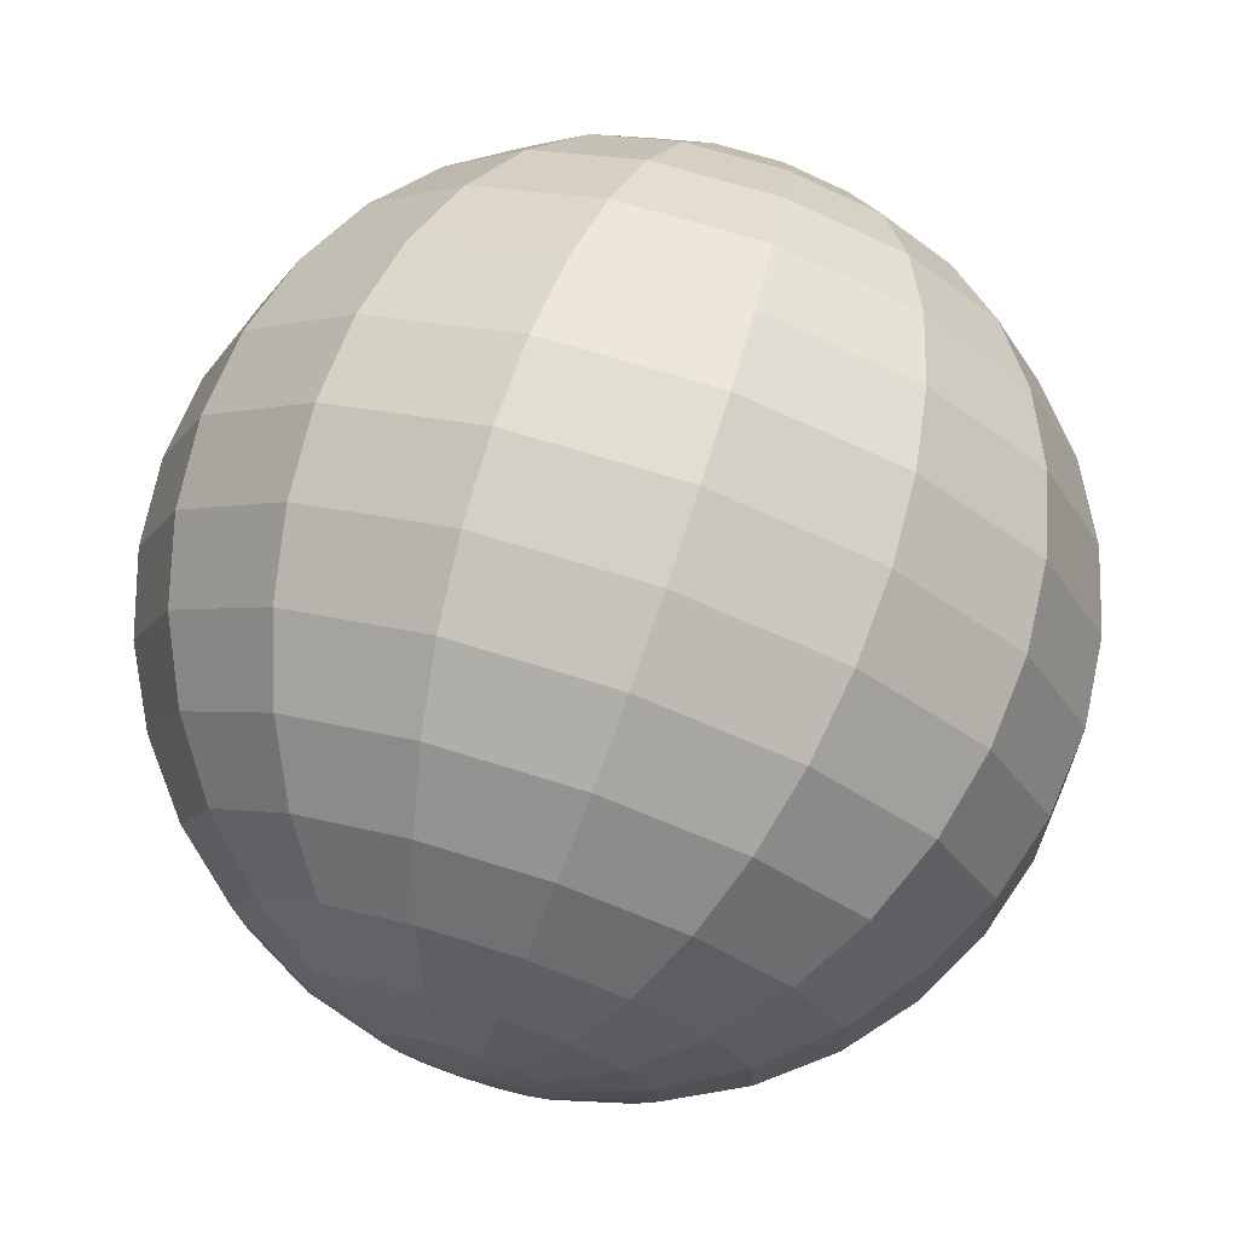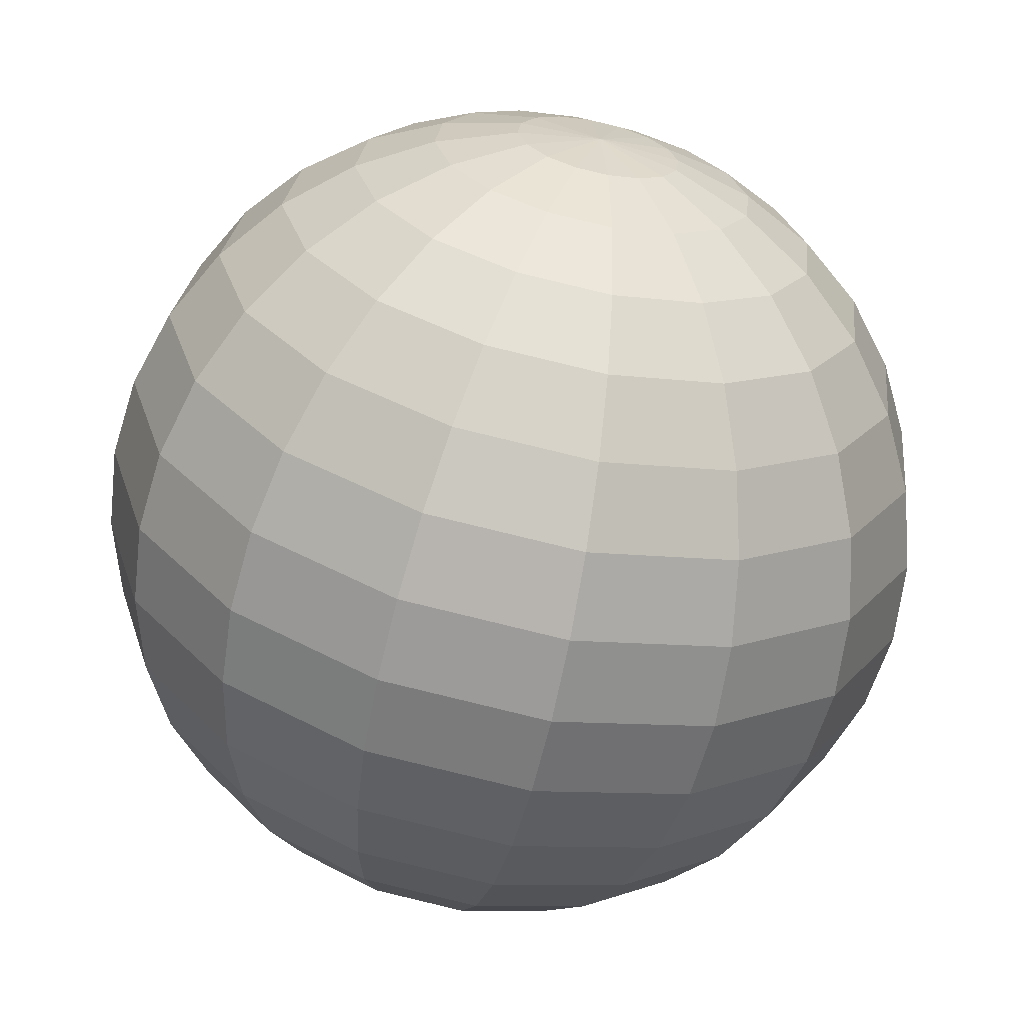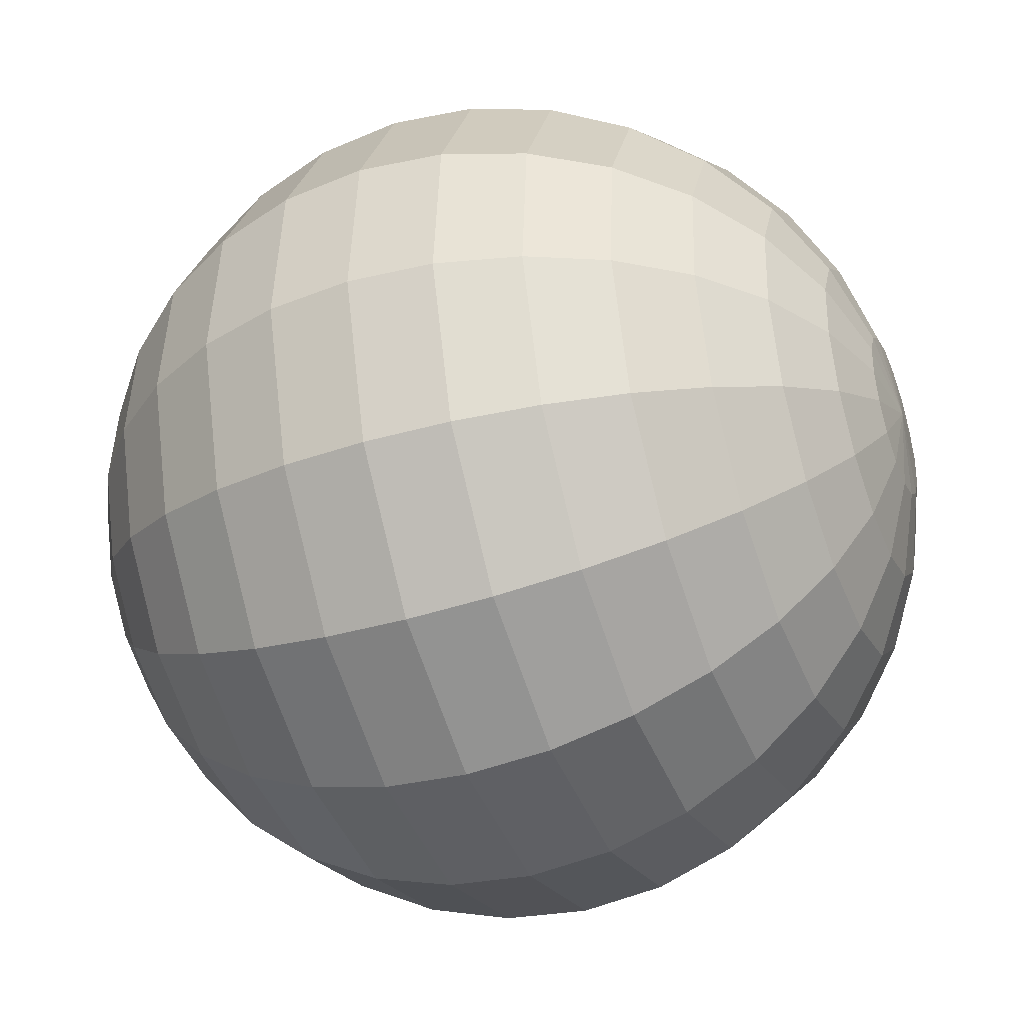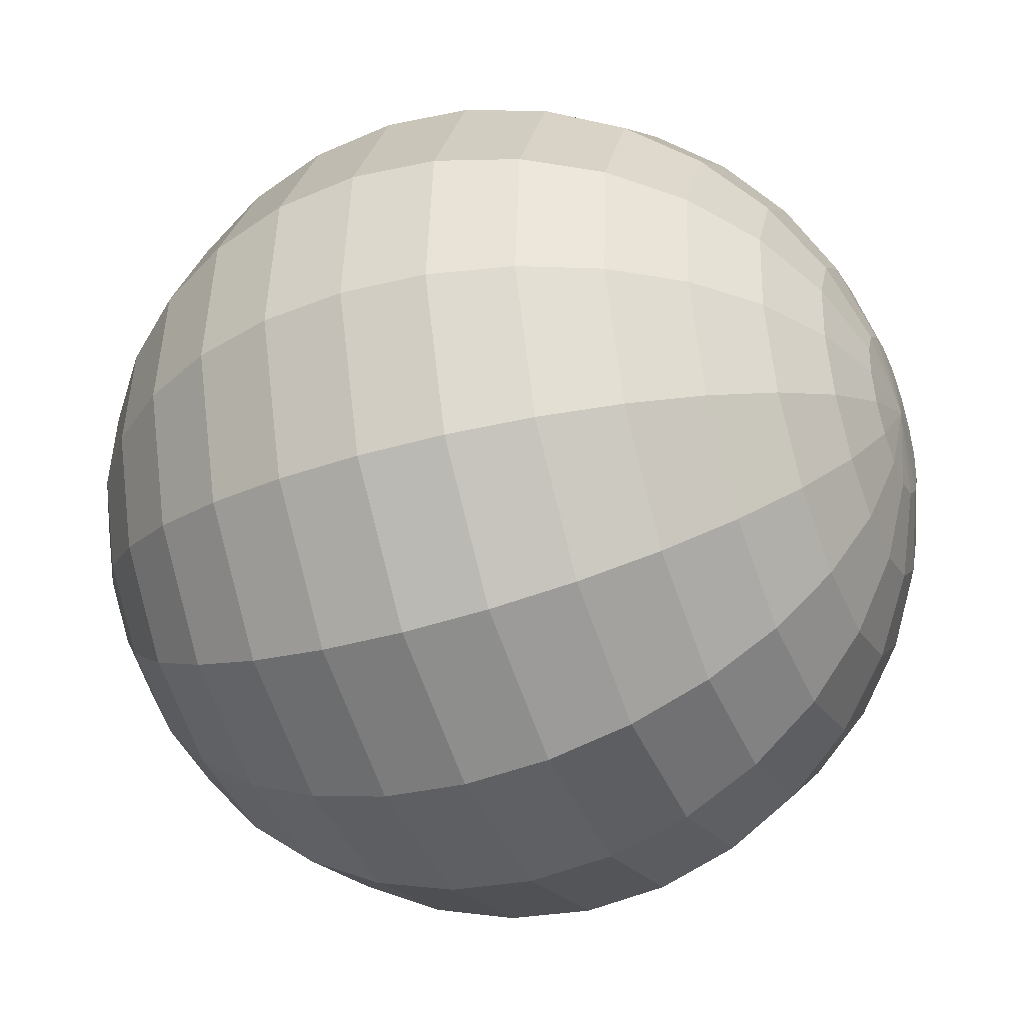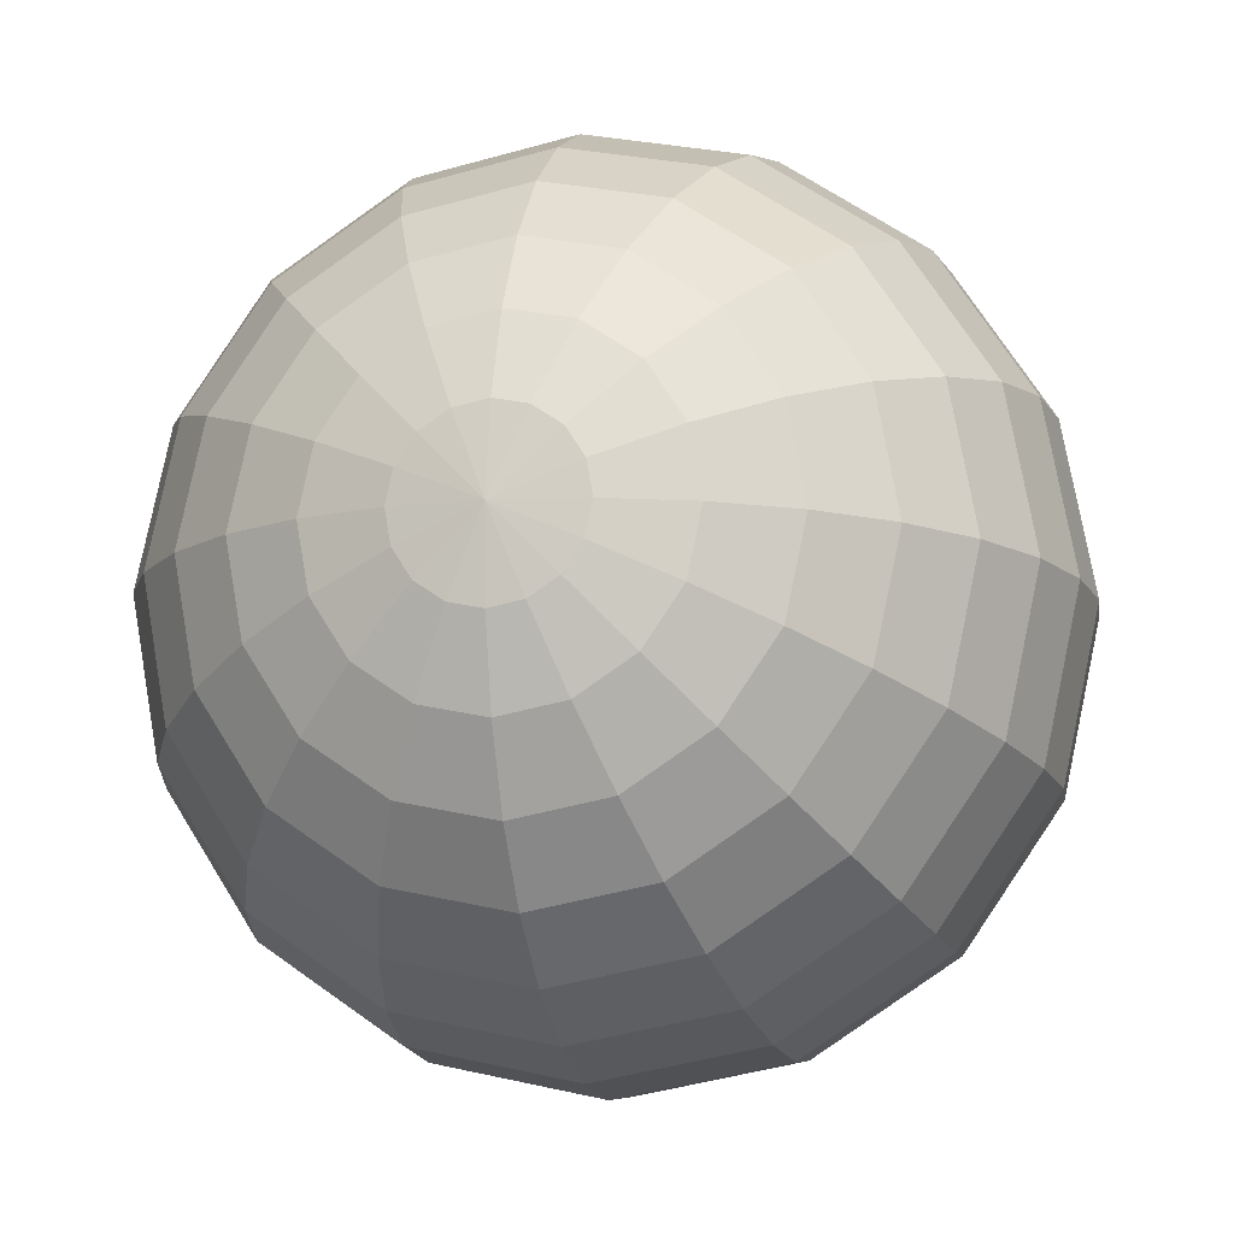
<metadata>
{"format":"obj","ext":"obj","renderer":"f3d","projection":"perspective","resolution":1024,"background":"white","views":[{"elev":-26.9,"azim":-67.5,"up":"+Y"},{"elev":42.9,"azim":-150.4,"up":"+Y"},{"elev":68.0,"azim":85.7,"up":"+Z"},{"elev":27.5,"azim":102.0,"up":"+Z"},{"elev":62.2,"azim":35.7,"up":"+Y"}]}
</metadata>
<code>
o Sphere.041_Sphere.821
v 0.7876 -2.126 -0.1133
v 0.9001 -2.049 0.1078
v 0.9413 -1.976 0.2082
v 0.9702 -1.885 0.2968
v 0.9857 -1.778 0.3701
v 0.9873 -1.66 0.4252
v 0.9749 -1.534 0.46
v 0.9488 -1.407 0.4732
v 0.9103 -1.283 0.4643
v 0.8606 -1.166 0.4337
v 0.8018 -1.062 0.3825
v 0.7361 -0.973 0.3126
v 0.666 -0.904 0.2268
v 0.7568 -2.114 -0.2581
v 0.8584 -2.099 -0.1776
v 0.9509 -2.06 -0.09428
v 1.031 -1.999 -0.01123
v 1.095 -1.918 0.06834
v 1.141 -1.82 0.1414
v 1.167 -1.709 0.205
v 1.172 -1.589 0.2569
v 1.156 -1.465 0.295
v 1.12 -1.342 0.3178
v 1.064 -1.224 0.3244
v 0.9914 -1.116 0.3147
v 0.9046 -1.022 0.289
v 0.8069 -0.9461 0.2482
v 0.7021 -0.8903 0.194
v 0.7765 -2.097 -0.3016
v 0.8971 -2.066 -0.263
v 1.007 -2.012 -0.2181
v 1.102 -1.937 -0.1689
v 1.179 -1.845 -0.117
v 1.235 -1.739 -0.06459
v 1.266 -1.624 -0.01361
v 1.273 -1.502 0.03397
v 1.255 -1.38 0.07632
v 1.213 -1.262 0.1118
v 1.148 -1.152 0.1391
v 1.063 -1.055 0.1571
v 0.9608 -0.9741 0.1651
v 0.8456 -0.9128 0.1629
v 0.7218 -0.8734 0.1505
v 0.7769 -2.08 -0.3491
v 0.8979 -2.031 -0.3562
v 1.008 -1.962 -0.3535
v 1.104 -1.874 -0.3411
v 1.181 -1.771 -0.3196
v 1.236 -1.656 -0.2897
v 1.268 -1.535 -0.2526
v 1.275 -1.412 -0.2097
v 1.257 -1.292 -0.1626
v 1.215 -1.179 -0.1133
v 1.15 -1.077 -0.06348
v 1.064 -0.9912 -0.01517
v 0.9619 -0.9241 0.02979
v 0.8464 -0.8784 0.06968
v 0.7222 -0.8558 0.103
v 0.7579 -2.064 -0.3935
v 0.8606 -2.001 -0.4431
v 0.9541 -1.917 -0.4797
v 1.035 -1.817 -0.5018
v 1.1 -1.704 -0.5085
v 1.146 -1.583 -0.4996
v 1.173 -1.457 -0.4754
v 1.178 -1.333 -0.4369
v 1.162 -1.214 -0.3855
v 1.125 -1.105 -0.3232
v 1.069 -1.011 -0.2524
v 0.9955 -0.935 -0.1759
v 0.9078 -0.8799 -0.09646
v 0.8091 -0.8479 -0.01728
v 0.7032 -0.8403 0.05865
v 0.7224 -2.053 -0.4278
v 0.7909 -1.979 -0.5106
v 0.853 -1.886 -0.5777
v 0.9062 -1.777 -0.6265
v 0.9484 -1.657 -0.6551
v 0.9781 -1.53 -0.6625
v 0.9942 -1.401 -0.6483
v 0.9959 -1.276 -0.6132
v 0.9833 -1.158 -0.5584
v 0.9568 -1.053 -0.4861
v 0.9174 -0.9637 -0.399
v 0.8667 -0.8947 -0.3005
v 0.8066 -0.8482 -0.1944
v 0.7394 -0.8261 -0.08474
v 0.6677 -0.8291 0.02426
v 0.6758 -2.048 -0.4471
v 0.6995 -1.969 -0.5483
v 0.7202 -1.872 -0.6324
v 0.7372 -1.759 -0.6961
v 0.7497 -1.636 -0.737
v 0.7573 -1.506 -0.7534
v 0.7598 -1.376 -0.7449
v 0.7569 -1.25 -0.7116
v 0.7489 -1.133 -0.655
v 0.736 -1.029 -0.577
v 0.7187 -0.9423 -0.4809
v 0.6977 -0.8765 -0.3701
v 0.6738 -0.834 -0.2491
v 0.6479 -0.8163 -0.1224
v 0.621 -0.8241 0.005047
v 0.6251 -2.05 -0.4482
v 0.6001 -1.973 -0.5505
v 0.576 -1.877 -0.6355
v 0.5537 -1.766 -0.7001
v 0.5339 -1.644 -0.7417
v 0.5176 -1.515 -0.7587
v 0.5052 -1.385 -0.7505
v 0.4974 -1.259 -0.7173
v 0.4944 -1.142 -0.6605
v 0.4962 -1.038 -0.5823
v 0.5029 -0.9502 -0.4856
v 0.5142 -0.8832 -0.3741
v 0.5296 -0.8392 -0.2522
v 0.5486 -0.8199 -0.1246
v 0.5704 -0.826 0.003942
v 0.5782 -2.058 -0.431
v 0.5081 -1.989 -0.5168
v 0.4424 -1.901 -0.5866
v 0.3836 -1.796 -0.6379
v 0.3339 -1.679 -0.6685
v 0.2953 -1.555 -0.6774
v 0.2693 -1.428 -0.6641
v 0.2569 -1.303 -0.6293
v 0.2584 -1.184 -0.5742
v 0.274 -1.078 -0.501
v 0.3029 -0.9862 -0.4124
v 0.3441 -0.9138 -0.3119
v 0.396 -0.8633 -0.2034
v 0.4566 -0.8365 -0.09091
v 0.5235 -0.8344 0.02111
v 0.5942 -0.8572 0.1284
v 0.5421 -2.072 -0.3982
v 0.4373 -2.016 -0.4524
v 0.3396 -1.94 -0.4931
v 0.2528 -1.846 -0.5189
v 0.1802 -1.738 -0.5286
v 0.1245 -1.62 -0.5219
v 0.08795 -1.497 -0.4991
v 0.07194 -1.373 -0.461
v 0.07707 -1.254 -0.4092
v 0.1031 -1.143 -0.3455
v 0.1492 -1.045 -0.2725
v 0.2134 -0.9636 -0.1929
v 0.2933 -0.9024 -0.1099
v 0.3858 -0.8634 -0.02652
v 0.4874 -0.8482 0.05394
v 0.5224 -2.089 -0.3547
v 0.3986 -2.05 -0.3671
v 0.2834 -1.988 -0.3693
v 0.1813 -1.907 -0.3613
v 0.09602 -1.81 -0.3433
v 0.03101 -1.7 -0.316
v -0.01128 -1.582 -0.2805
v -0.02924 -1.46 -0.2381
v -0.02217 -1.339 -0.1906
v 0.009666 -1.223 -0.1396
v 0.06503 -1.117 -0.08716
v 0.1418 -1.025 -0.03531
v 0.237 -0.9507 0.01397
v 0.3471 -0.8966 0.05879
v 0.4677 -0.8651 0.09742
v 0.65 -2.105 -0.3326
v 0.522 -2.107 -0.3071
v 0.3978 -2.084 -0.2738
v 0.2823 -2.038 -0.234
v 0.1798 -1.971 -0.189
v 0.09435 -1.885 -0.1407
v 0.02915 -1.784 -0.0909
v -0.01326 -1.671 -0.04154
v -0.03126 -1.55 0.005492
v -0.02415 -1.427 0.04839
v 0.007802 -1.306 0.0855
v 0.06336 -1.192 0.1154
v 0.1404 -1.089 0.137
v 0.2359 -1.001 0.1493
v 0.3463 -0.9311 0.152
v 0.4673 -0.8827 0.145
v 0.541 -2.122 -0.2628
v 0.4351 -2.114 -0.1869
v 0.3364 -2.082 -0.1077
v 0.2487 -2.027 -0.0283
v 0.1754 -1.951 0.04827
v 0.1192 -1.857 0.1191
v 0.08231 -1.749 0.1813
v 0.06619 -1.63 0.2327
v 0.07143 -1.505 0.2713
v 0.09783 -1.38 0.2955
v 0.1444 -1.258 0.3044
v 0.2093 -1.145 0.2976
v 0.2901 -1.045 0.2756
v 0.3836 -0.9616 0.239
v 0.4863 -0.8982 0.1893
v 0.5765 -2.133 -0.2284
v 0.5048 -2.136 -0.1194
v 0.4376 -2.114 -0.009765
v 0.3775 -2.068 0.09635
v 0.3268 -1.999 0.1948
v 0.2874 -1.91 0.2819
v 0.2609 -1.804 0.3542
v 0.2483 -1.687 0.409
v 0.25 -1.561 0.4442
v 0.2661 -1.432 0.4583
v 0.2958 -1.305 0.4509
v 0.338 -1.185 0.4223
v 0.3912 -1.077 0.3735
v 0.4533 -0.9834 0.3064
v 0.5218 -0.9093 0.2237
v 0.6231 -2.138 -0.2092
v 0.5963 -2.146 -0.08174
v 0.5704 -2.128 0.04494
v 0.5465 -2.086 0.166
v 0.5255 -2.02 0.2767
v 0.5082 -1.934 0.3729
v 0.4953 -1.83 0.4508
v 0.4873 -1.712 0.5075
v 0.4844 -1.586 0.5407
v 0.4869 -1.456 0.5493
v 0.4945 -1.327 0.5328
v 0.507 -1.203 0.4919
v 0.524 -1.091 0.4282
v 0.5447 -0.9932 0.3441
v 0.5684 -0.9143 0.2429
v 0.6738 -2.136 -0.2081
v 0.6956 -2.142 -0.07958
v 0.7146 -2.123 0.04809
v 0.73 -2.079 0.17
v 0.7413 -2.012 0.2814
v 0.748 -1.925 0.3781
v 0.7498 -1.82 0.4564
v 0.7468 -1.703 0.5131
v 0.7389 -1.577 0.5463
v 0.7266 -1.447 0.5545
v 0.7103 -1.319 0.5375
v 0.6905 -1.197 0.4959
v 0.6682 -1.086 0.4314
v 0.644 -0.9896 0.3463
v 0.6191 -0.9125 0.244
v 0.7207 -2.128 -0.2253
v 0.8482 -2.099 -0.000802
f 6 22 7
f 241 15 1
f 7 23 8
f 242 15 16
f 8 24 9
f 242 17 2
f 10 24 25
f 2 18 3
f 10 26 11
f 3 19 4
f 11 27 12
f 4 20 5
f 12 28 13
f 6 20 21
f 241 165 14
f 134 13 28
f 27 43 28
f 20 36 21
f 14 165 29
f 134 28 43
f 22 36 37
f 14 30 15
f 22 38 23
f 15 31 16
f 23 39 24
f 16 32 17
f 25 39 40
f 17 33 18
f 25 41 26
f 18 34 19
f 26 42 27
f 19 35 20
f 40 54 55
f 32 48 33
f 40 56 41
f 33 49 34
f 41 57 42
f 34 50 35
f 42 58 43
f 35 51 36
f 29 165 44
f 134 43 58
f 37 51 52
f 29 45 30
f 37 53 38
f 30 46 31
f 39 53 54
f 31 47 32
f 44 165 59
f 134 58 73
f 51 67 52
f 45 59 60
f 52 68 53
f 46 60 61
f 53 69 54
f 46 62 47
f 55 69 70
f 47 63 48
f 56 70 71
f 48 64 49
f 56 72 57
f 49 65 50
f 58 72 73
f 50 66 51
f 62 78 63
f 70 86 71
f 63 79 64
f 71 87 72
f 64 80 65
f 73 87 88
f 65 81 66
f 59 165 74
f 134 73 88
f 66 82 67
f 59 75 60
f 67 83 68
f 61 75 76
f 68 84 69
f 61 77 62
f 70 84 85
f 82 96 97
f 74 90 75
f 82 98 83
f 76 90 91
f 83 99 84
f 76 92 77
f 84 100 85
f 77 93 78
f 85 101 86
f 78 94 79
f 86 102 87
f 80 94 95
f 87 103 88
f 80 96 81
f 74 165 89
f 134 88 103
f 100 116 101
f 93 109 94
f 101 117 102
f 95 109 110
f 102 118 103
f 95 111 96
f 89 165 104
f 134 103 118
f 96 112 97
f 89 105 90
f 97 113 98
f 91 105 106
f 98 114 99
f 92 106 107
f 99 115 100
f 92 108 93
f 104 120 105
f 113 127 128
f 106 120 121
f 114 128 129
f 107 121 122
f 115 129 130
f 107 123 108
f 115 131 116
f 108 124 109
f 116 132 117
f 109 125 110
f 118 132 133
f 110 126 111
f 104 165 119
f 134 118 133
f 112 126 127
f 123 140 124
f 131 148 132
f 124 141 125
f 133 148 149
f 125 142 126
f 119 165 135
f 134 133 149
f 126 143 127
f 119 136 120
f 127 144 128
f 120 137 121
f 129 144 145
f 122 137 138
f 130 145 146
f 122 139 123
f 130 147 131
f 144 158 159
f 136 152 137
f 144 160 145
f 137 153 138
f 146 160 161
f 138 154 139
f 146 162 147
f 139 155 140
f 147 163 148
f 140 156 141
f 149 163 164
f 141 157 142
f 135 165 150
f 134 149 164
f 142 158 143
f 135 151 136
f 162 179 163
f 155 172 156
f 164 179 180
f 156 173 157
f 150 165 166
f 134 164 180
f 158 173 174
f 150 167 151
f 158 175 159
f 151 168 152
f 160 175 176
f 153 168 169
f 161 176 177
f 153 170 154
f 161 178 162
f 155 170 171
f 175 191 176
f 169 183 184
f 177 191 192
f 169 185 170
f 177 193 178
f 170 186 171
f 178 194 179
f 172 186 187
f 179 195 180
f 172 188 173
f 166 165 181
f 134 180 195
f 174 188 189
f 166 182 167
f 174 190 175
f 168 182 183
f 194 210 195
f 187 203 188
f 181 165 196
f 134 195 210
f 189 203 204
f 181 197 182
f 189 205 190
f 182 198 183
f 190 206 191
f 184 198 199
f 191 207 192
f 184 200 185
f 192 208 193
f 185 201 186
f 193 209 194
f 187 201 202
f 199 213 214
f 207 221 222
f 199 215 200
f 207 223 208
f 200 216 201
f 208 224 209
f 201 217 202
f 209 225 210
f 202 218 203
f 196 165 211
f 134 210 225
f 204 218 219
f 196 212 197
f 204 220 205
f 197 213 198
f 206 220 221
f 217 233 218
f 211 165 226
f 134 225 240
f 219 233 234
f 211 227 212
f 219 235 220
f 213 227 228
f 220 236 221
f 214 228 229
f 222 236 237
f 214 230 215
f 222 238 223
f 216 230 231
f 223 239 224
f 216 232 217
f 224 240 225
f 236 10 237
f 230 2 3
f 237 11 238
f 230 4 231
f 238 12 239
f 231 5 232
f 239 13 240
f 232 6 233
f 226 165 241
f 134 240 13
f 234 6 7
f 226 1 227
f 234 8 235
f 228 1 242
f 235 9 236
f 228 2 229
f 6 21 22
f 241 14 15
f 7 22 23
f 242 1 15
f 8 23 24
f 242 16 17
f 10 9 24
f 2 17 18
f 10 25 26
f 3 18 19
f 11 26 27
f 4 19 20
f 12 27 28
f 6 5 20
f 27 42 43
f 20 35 36
f 22 21 36
f 14 29 30
f 22 37 38
f 15 30 31
f 23 38 39
f 16 31 32
f 25 24 39
f 17 32 33
f 25 40 41
f 18 33 34
f 26 41 42
f 19 34 35
f 40 39 54
f 32 47 48
f 40 55 56
f 33 48 49
f 41 56 57
f 34 49 50
f 42 57 58
f 35 50 51
f 37 36 51
f 29 44 45
f 37 52 53
f 30 45 46
f 39 38 53
f 31 46 47
f 51 66 67
f 45 44 59
f 52 67 68
f 46 45 60
f 53 68 69
f 46 61 62
f 55 54 69
f 47 62 63
f 56 55 70
f 48 63 64
f 56 71 72
f 49 64 65
f 58 57 72
f 50 65 66
f 62 77 78
f 70 85 86
f 63 78 79
f 71 86 87
f 64 79 80
f 73 72 87
f 65 80 81
f 66 81 82
f 59 74 75
f 67 82 83
f 61 60 75
f 68 83 84
f 61 76 77
f 70 69 84
f 82 81 96
f 74 89 90
f 82 97 98
f 76 75 90
f 83 98 99
f 76 91 92
f 84 99 100
f 77 92 93
f 85 100 101
f 78 93 94
f 86 101 102
f 80 79 94
f 87 102 103
f 80 95 96
f 100 115 116
f 93 108 109
f 101 116 117
f 95 94 109
f 102 117 118
f 95 110 111
f 96 111 112
f 89 104 105
f 97 112 113
f 91 90 105
f 98 113 114
f 92 91 106
f 99 114 115
f 92 107 108
f 104 119 120
f 113 112 127
f 106 105 120
f 114 113 128
f 107 106 121
f 115 114 129
f 107 122 123
f 115 130 131
f 108 123 124
f 116 131 132
f 109 124 125
f 118 117 132
f 110 125 126
f 112 111 126
f 123 139 140
f 131 147 148
f 124 140 141
f 133 132 148
f 125 141 142
f 126 142 143
f 119 135 136
f 127 143 144
f 120 136 137
f 129 128 144
f 122 121 137
f 130 129 145
f 122 138 139
f 130 146 147
f 144 143 158
f 136 151 152
f 144 159 160
f 137 152 153
f 146 145 160
f 138 153 154
f 146 161 162
f 139 154 155
f 147 162 163
f 140 155 156
f 149 148 163
f 141 156 157
f 142 157 158
f 135 150 151
f 162 178 179
f 155 171 172
f 164 163 179
f 156 172 173
f 158 157 173
f 150 166 167
f 158 174 175
f 151 167 168
f 160 159 175
f 153 152 168
f 161 160 176
f 153 169 170
f 161 177 178
f 155 154 170
f 175 190 191
f 169 168 183
f 177 176 191
f 169 184 185
f 177 192 193
f 170 185 186
f 178 193 194
f 172 171 186
f 179 194 195
f 172 187 188
f 174 173 188
f 166 181 182
f 174 189 190
f 168 167 182
f 194 209 210
f 187 202 203
f 189 188 203
f 181 196 197
f 189 204 205
f 182 197 198
f 190 205 206
f 184 183 198
f 191 206 207
f 184 199 200
f 192 207 208
f 185 200 201
f 193 208 209
f 187 186 201
f 199 198 213
f 207 206 221
f 199 214 215
f 207 222 223
f 200 215 216
f 208 223 224
f 201 216 217
f 209 224 225
f 202 217 218
f 204 203 218
f 196 211 212
f 204 219 220
f 197 212 213
f 206 205 220
f 217 232 233
f 219 218 233
f 211 226 227
f 219 234 235
f 213 212 227
f 220 235 236
f 214 213 228
f 222 221 236
f 214 229 230
f 222 237 238
f 216 215 230
f 223 238 239
f 216 231 232
f 224 239 240
f 236 9 10
f 230 229 2
f 237 10 11
f 230 3 4
f 238 11 12
f 231 4 5
f 239 12 13
f 232 5 6
f 234 233 6
f 226 241 1
f 234 7 8
f 228 227 1
f 235 8 9
f 228 242 2

</code>
